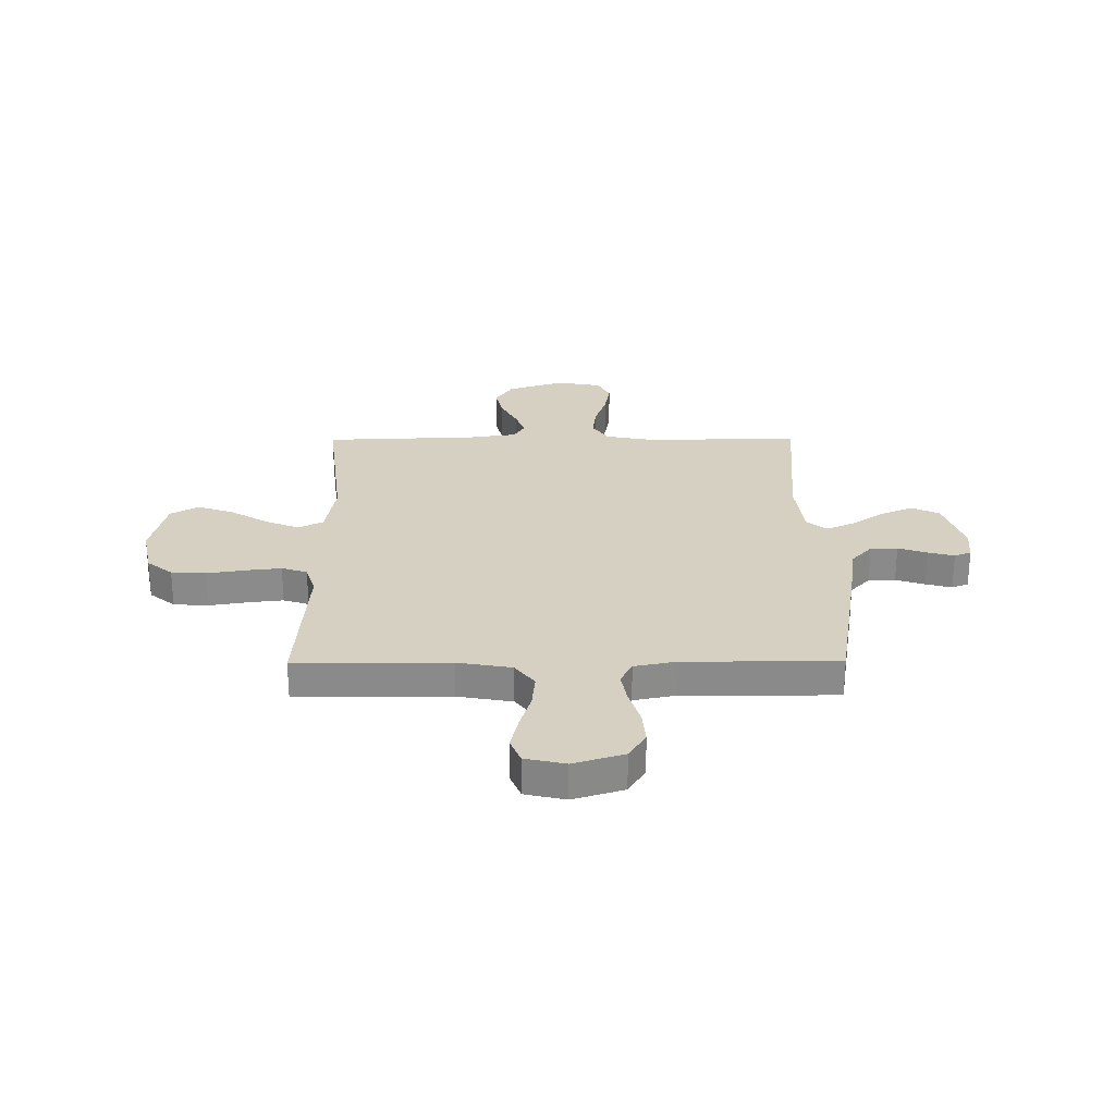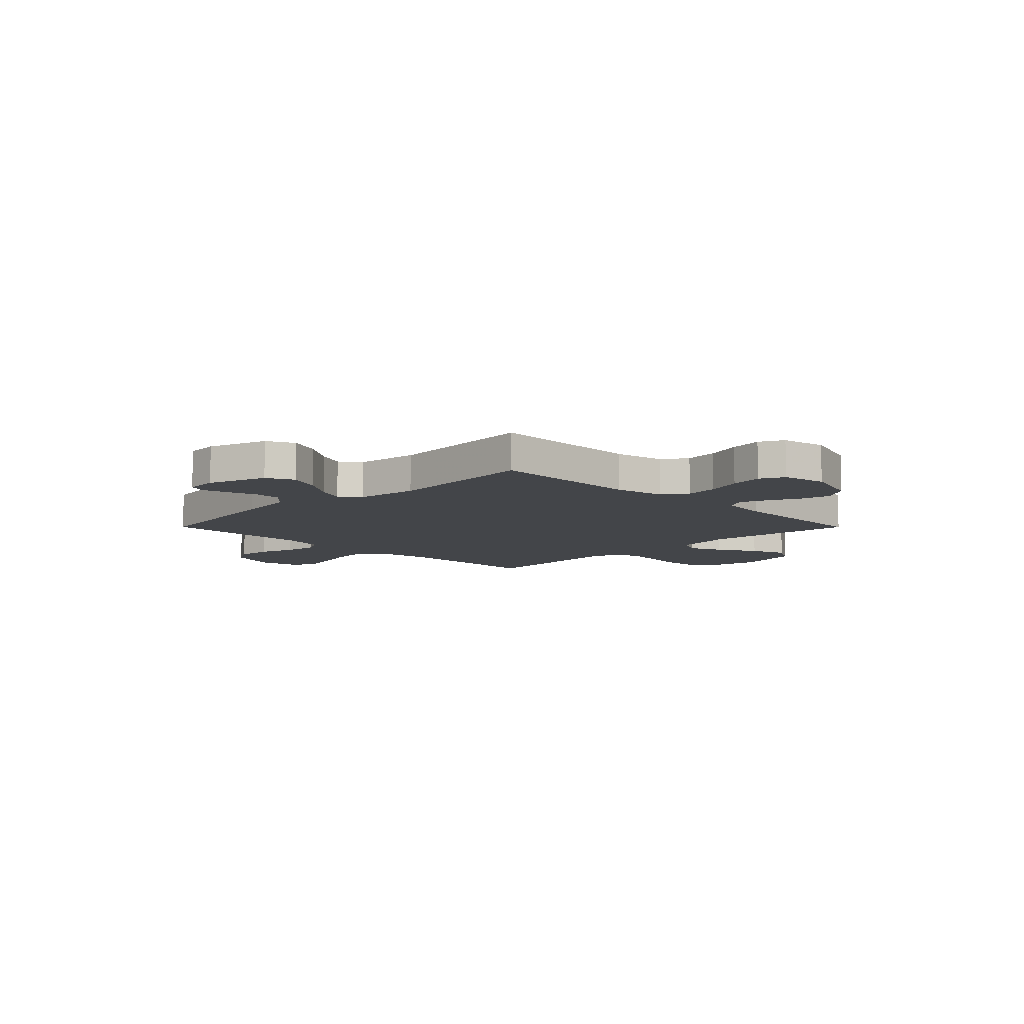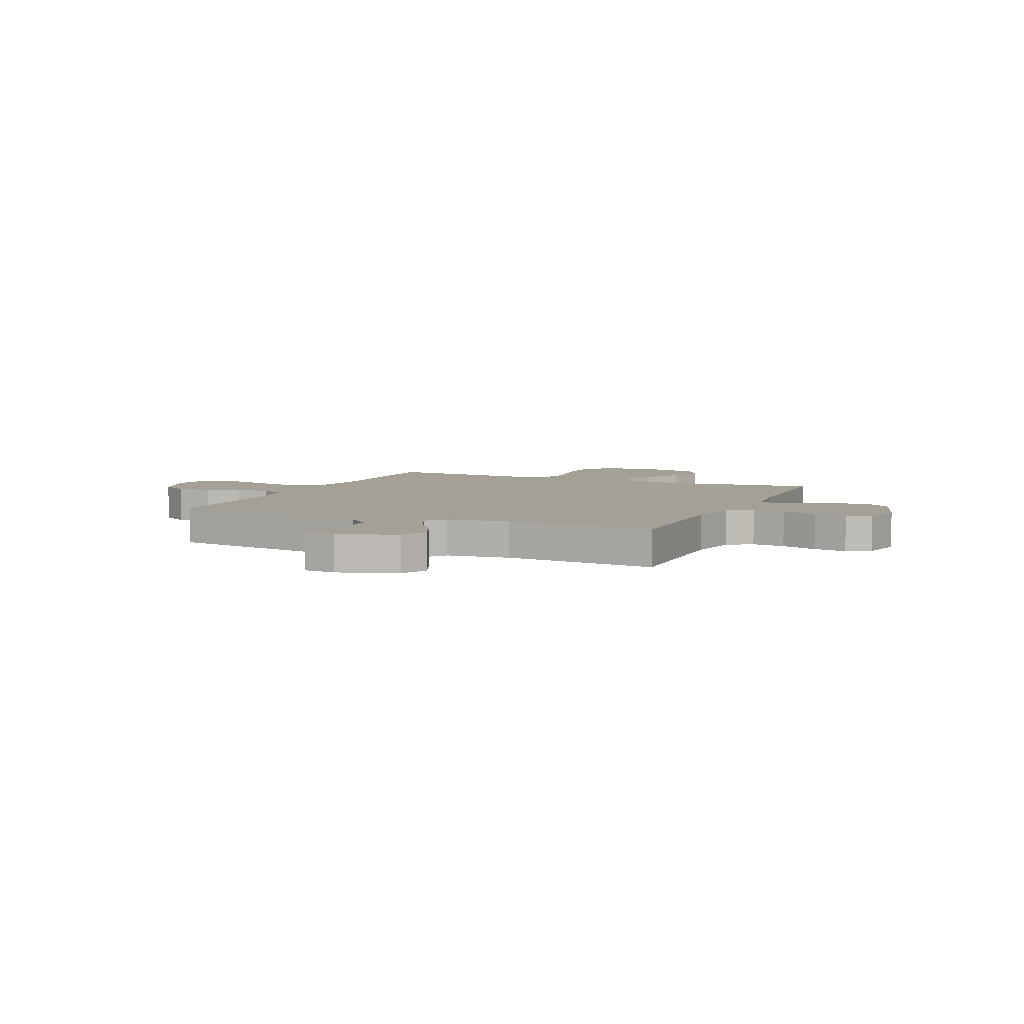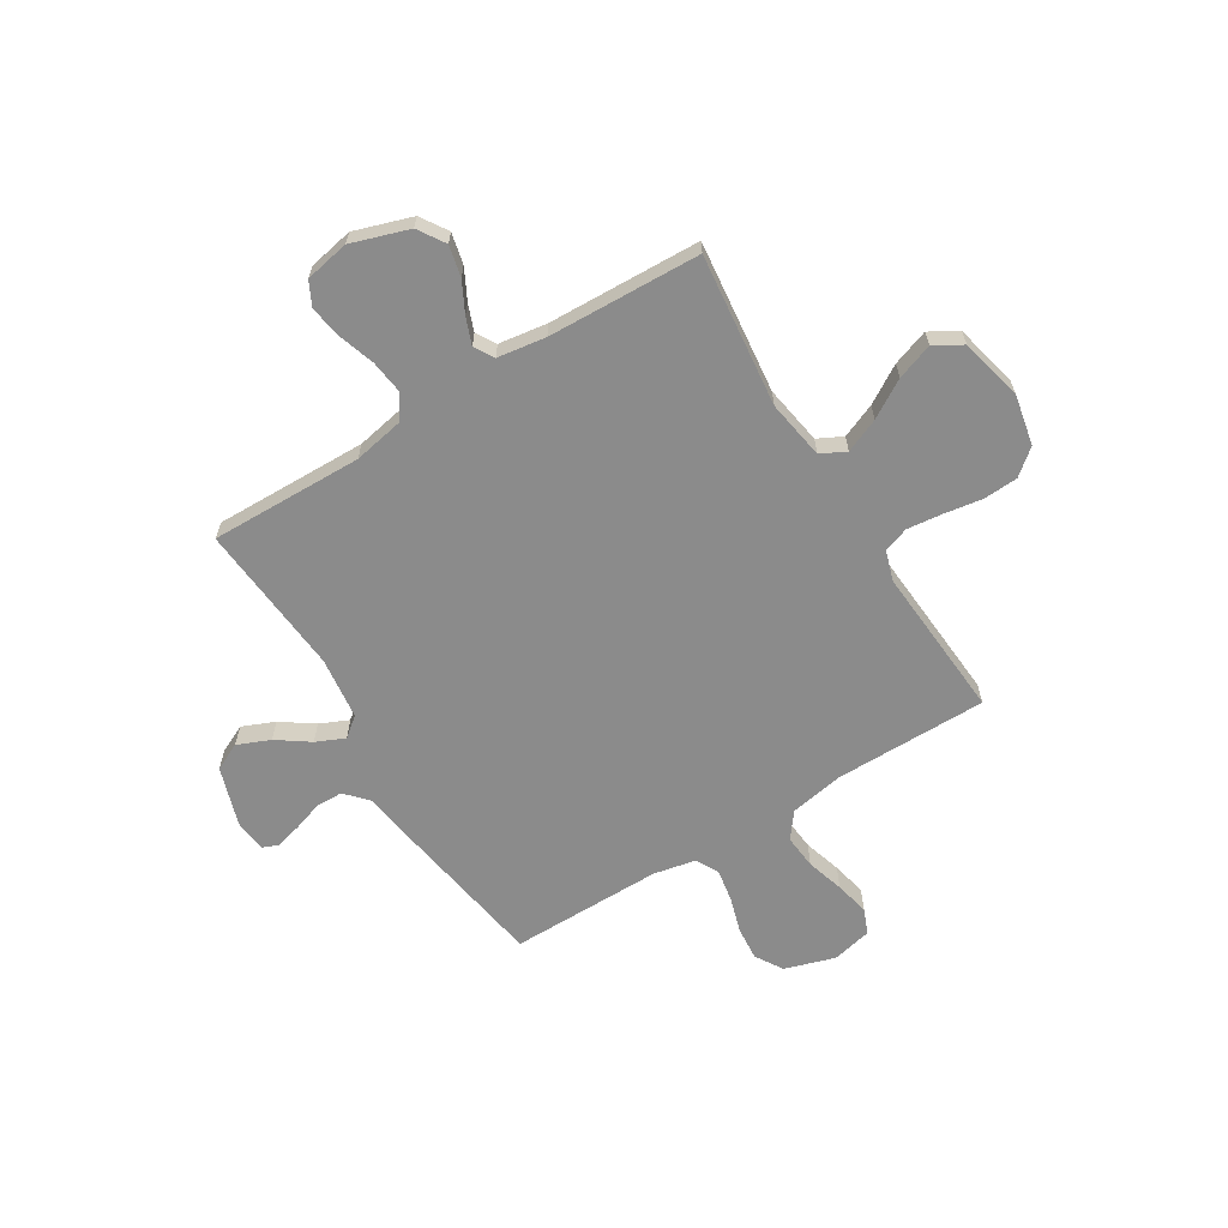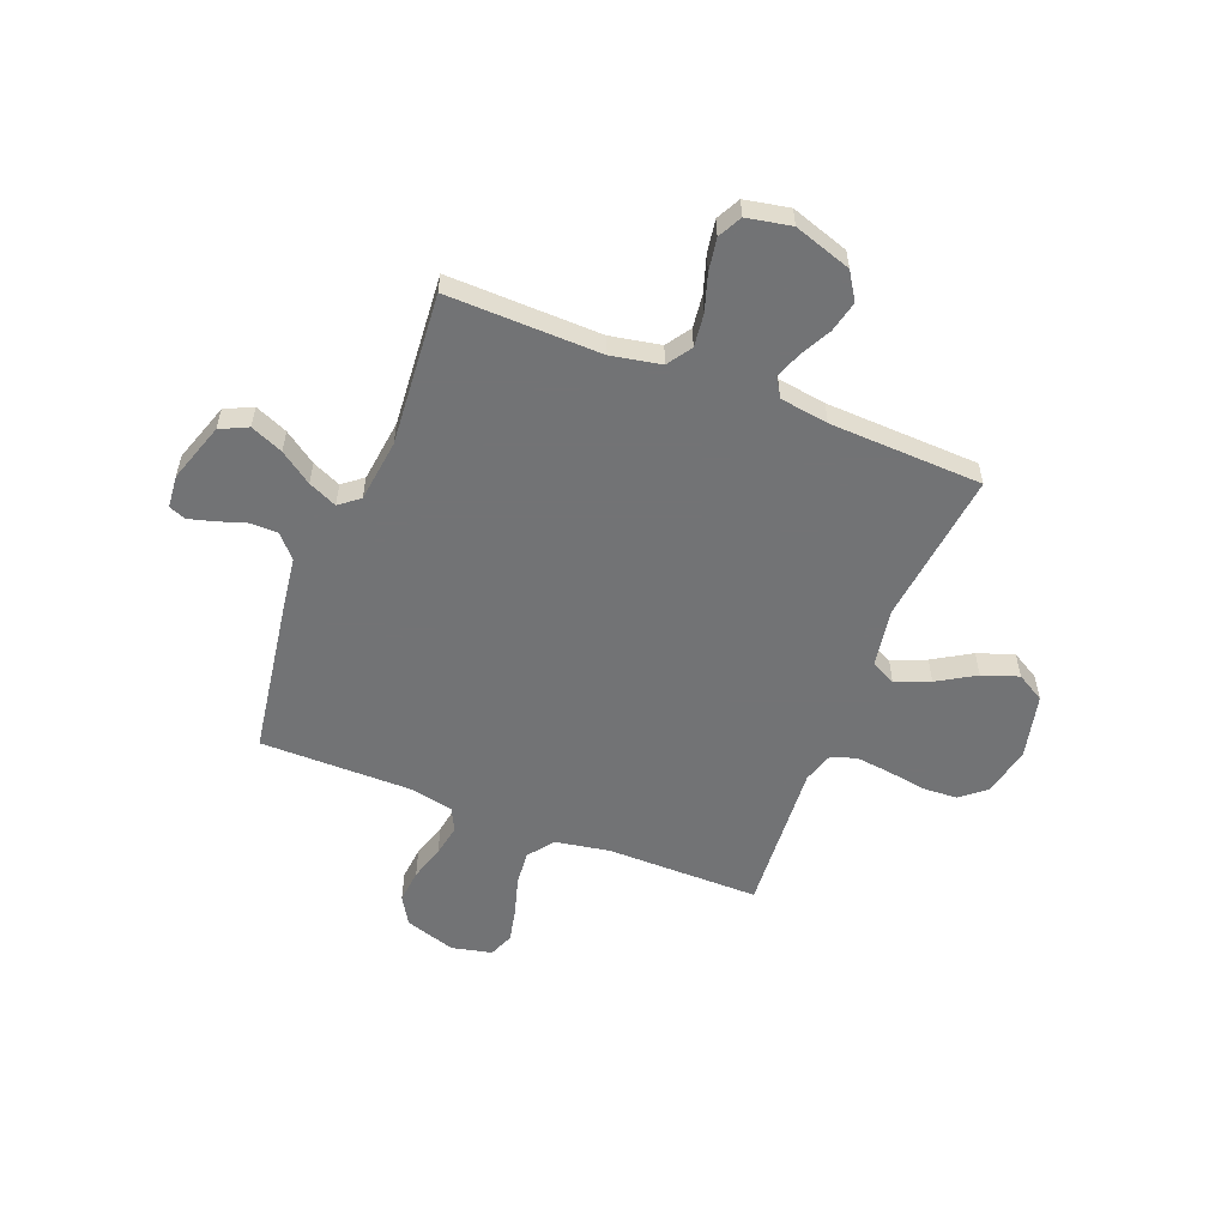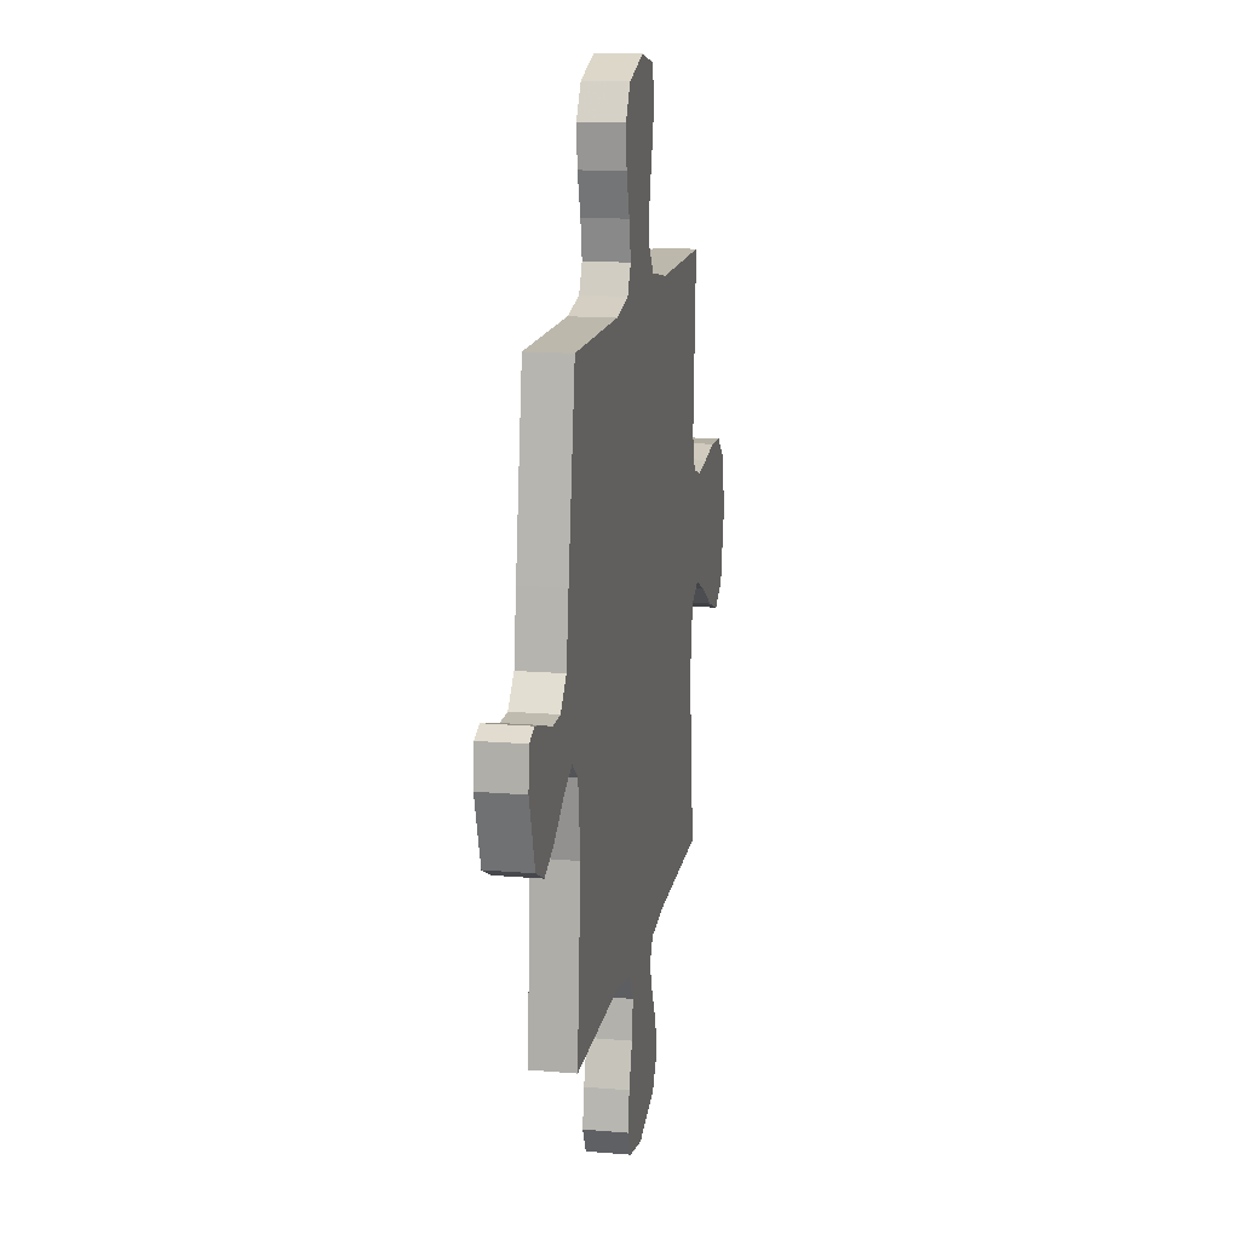
<metadata>
{"format":"obj","ext":"obj","renderer":"f3d","projection":"perspective","resolution":1024,"background":"white","views":[{"elev":26.5,"azim":-0.4,"up":"+Y"},{"elev":-8.8,"azim":134.9,"up":"+Y"},{"elev":5.7,"azim":113.9,"up":"+Y"},{"elev":-63.9,"azim":-148.4,"up":"+Y"},{"elev":-55.9,"azim":158.4,"up":"+Y"},{"elev":14.8,"azim":100.4,"up":"+Z"}]}
</metadata>
<code>
v -0.5 0.07 -0.5
v -0.466 0.07 -0.2
v -0.485 0.07 -0.084
v -0.534 0.07 -0.059
v -0.601 0.07 -0.087
v -0.675 0.07 -0.132
v -0.746 0.07 -0.157
v -0.801 0.07 -0.125
v -0.83 0.07 0
v -0.81 0.07 0.098
v -0.76 0.07 0.139
v -0.692 0.07 0.143
v -0.617 0.07 0.131
v -0.548 0.07 0.123
v -0.498 0.07 0.139
v -0.479 0.07 0.2
v -0.5 0.07 0.5
v -0.2 0.07 0.5
v -0.094 0.07 0.519
v -0.056 0.07 0.569
v -0.062 0.07 0.636
v -0.084 0.07 0.71
v -0.099 0.07 0.778
v -0.079 0.07 0.827
v 0 0.07 0.845
v 0.099 0.07 0.814
v 0.132 0.07 0.76
v 0.126 0.07 0.693
v 0.105 0.07 0.624
v 0.094 0.07 0.561
v 0.117 0.07 0.516
v 0.2 0.07 0.499
v 0.5 0.07 0.5
v 0.548 0.07 0.2
v 0.564 0.07 0.089
v 0.604 0.07 0.045
v 0.657 0.07 0.044
v 0.714 0.07 0.063
v 0.765 0.07 0.077
v 0.798 0.07 0.064
v 0.804 0.07 0
v 0.766 0.07 -0.116
v 0.712 0.07 -0.142
v 0.648 0.07 -0.115
v 0.585 0.07 -0.071
v 0.529 0.07 -0.046
v 0.49 0.07 -0.077
v 0.475 0.07 -0.2
v 0.5 0.07 -0.5
v 0.2 0.07 -0.494
v 0.101 0.07 -0.513
v 0.069 0.07 -0.561
v 0.077 0.07 -0.626
v 0.1 0.07 -0.697
v 0.111 0.07 -0.762
v 0.087 0.07 -0.809
v 0 0.07 -0.826
v -0.113 0.07 -0.789
v -0.147 0.07 -0.736
v -0.133 0.07 -0.675
v -0.102 0.07 -0.615
v -0.082 0.07 -0.563
v -0.105 0.07 -0.525
v -0.2 0.07 -0.511
v -0.5 0 -0.5
v -0.466 0 -0.2
v -0.485 0 -0.084
v -0.534 0 -0.059
v -0.601 0 -0.087
v -0.675 0 -0.132
v -0.746 0 -0.157
v -0.801 0 -0.125
v -0.83 0 0
v -0.81 0 0.098
v -0.76 0 0.139
v -0.692 0 0.143
v -0.617 0 0.131
v -0.548 0 0.123
v -0.498 0 0.139
v -0.479 0 0.2
v -0.5 0 0.5
v -0.2 0 0.5
v -0.094 0 0.519
v -0.056 0 0.569
v -0.062 0 0.636
v -0.084 0 0.71
v -0.099 0 0.778
v -0.079 0 0.827
v 0 0 0.845
v 0.099 0 0.814
v 0.132 0 0.76
v 0.126 0 0.693
v 0.105 0 0.624
v 0.094 0 0.561
v 0.117 0 0.516
v 0.2 0 0.499
v 0.5 0 0.5
v 0.548 0 0.2
v 0.564 0 0.089
v 0.604 0 0.045
v 0.657 0 0.044
v 0.714 0 0.063
v 0.765 0 0.077
v 0.798 0 0.064
v 0.804 0 0
v 0.766 0 -0.116
v 0.712 0 -0.142
v 0.648 0 -0.115
v 0.585 0 -0.071
v 0.529 0 -0.046
v 0.49 0 -0.077
v 0.475 0 -0.2
v 0.5 0 -0.5
v 0.2 0 -0.494
v 0.101 0 -0.513
v 0.069 0 -0.561
v 0.077 0 -0.626
v 0.1 0 -0.697
v 0.111 0 -0.762
v 0.087 0 -0.809
v 0 0 -0.826
v -0.113 0 -0.789
v -0.147 0 -0.736
v -0.133 0 -0.675
v -0.102 0 -0.615
v -0.082 0 -0.563
v -0.105 0 -0.525
v -0.2 0 -0.511
f 58 59 60 61
f 58 61 62
f 57 58 62
f 56 57 62
f 53 54 55 56
f 52 53 56 62
f 51 52 62 63
f 48 49 50
f 47 48 50 51
f 42 43 44 45
f 42 45 46
f 41 42 46
f 40 41 46
f 37 38 39 40
f 37 40 46
f 36 37 46
f 35 36 46 47
f 32 33 34 35
f 31 32 35 47
f 26 27 28 29
f 26 29 30
f 25 26 30
f 24 25 30
f 21 22 23 24
f 20 21 24 30
f 19 20 30 31
f 16 17 18
f 15 16 18 19
f 10 11 12 13
f 10 13 14
f 9 10 14
f 8 9 14 15
f 5 6 7 8
f 4 5 8 15
f 64 1 2
f 64 2 3
f 63 64 3
f 51 63 3
f 47 51 3
f 15 19 31 47
f 3 4 15 47
f 125 124 123 122
f 126 125 122
f 126 122 121
f 126 121 120
f 120 119 118 117
f 126 120 117 116
f 127 126 116 115
f 114 113 112
f 115 114 112 111
f 109 108 107 106
f 110 109 106
f 110 106 105
f 110 105 104
f 104 103 102 101
f 110 104 101
f 110 101 100
f 111 110 100 99
f 99 98 97 96
f 111 99 96 95
f 93 92 91 90
f 94 93 90
f 94 90 89
f 94 89 88
f 88 87 86 85
f 94 88 85 84
f 95 94 84 83
f 82 81 80
f 83 82 80 79
f 77 76 75 74
f 78 77 74
f 78 74 73
f 79 78 73 72
f 72 71 70 69
f 79 72 69 68
f 66 65 128
f 67 66 128
f 67 128 127
f 67 127 115
f 67 115 111
f 111 95 83 79
f 111 79 68 67
f 1 65 66 2
f 2 66 67 3
f 3 67 68 4
f 4 68 69 5
f 5 69 70 6
f 6 70 71 7
f 7 71 72 8
f 8 72 73 9
f 9 73 74 10
f 10 74 75 11
f 11 75 76 12
f 12 76 77 13
f 13 77 78 14
f 14 78 79 15
f 15 79 80 16
f 16 80 81 17
f 17 81 82 18
f 18 82 83 19
f 19 83 84 20
f 20 84 85 21
f 21 85 86 22
f 22 86 87 23
f 23 87 88 24
f 24 88 89 25
f 25 89 90 26
f 26 90 91 27
f 27 91 92 28
f 28 92 93 29
f 29 93 94 30
f 30 94 95 31
f 31 95 96 32
f 32 96 97 33
f 33 97 98 34
f 34 98 99 35
f 35 99 100 36
f 36 100 101 37
f 37 101 102 38
f 38 102 103 39
f 39 103 104 40
f 40 104 105 41
f 41 105 106 42
f 42 106 107 43
f 43 107 108 44
f 44 108 109 45
f 45 109 110 46
f 46 110 111 47
f 47 111 112 48
f 48 112 113 49
f 49 113 114 50
f 50 114 115 51
f 51 115 116 52
f 52 116 117 53
f 53 117 118 54
f 54 118 119 55
f 55 119 120 56
f 56 120 121 57
f 57 121 122 58
f 58 122 123 59
f 59 123 124 60
f 60 124 125 61
f 61 125 126 62
f 62 126 127 63
f 63 127 128 64
f 64 128 65 1

</code>
